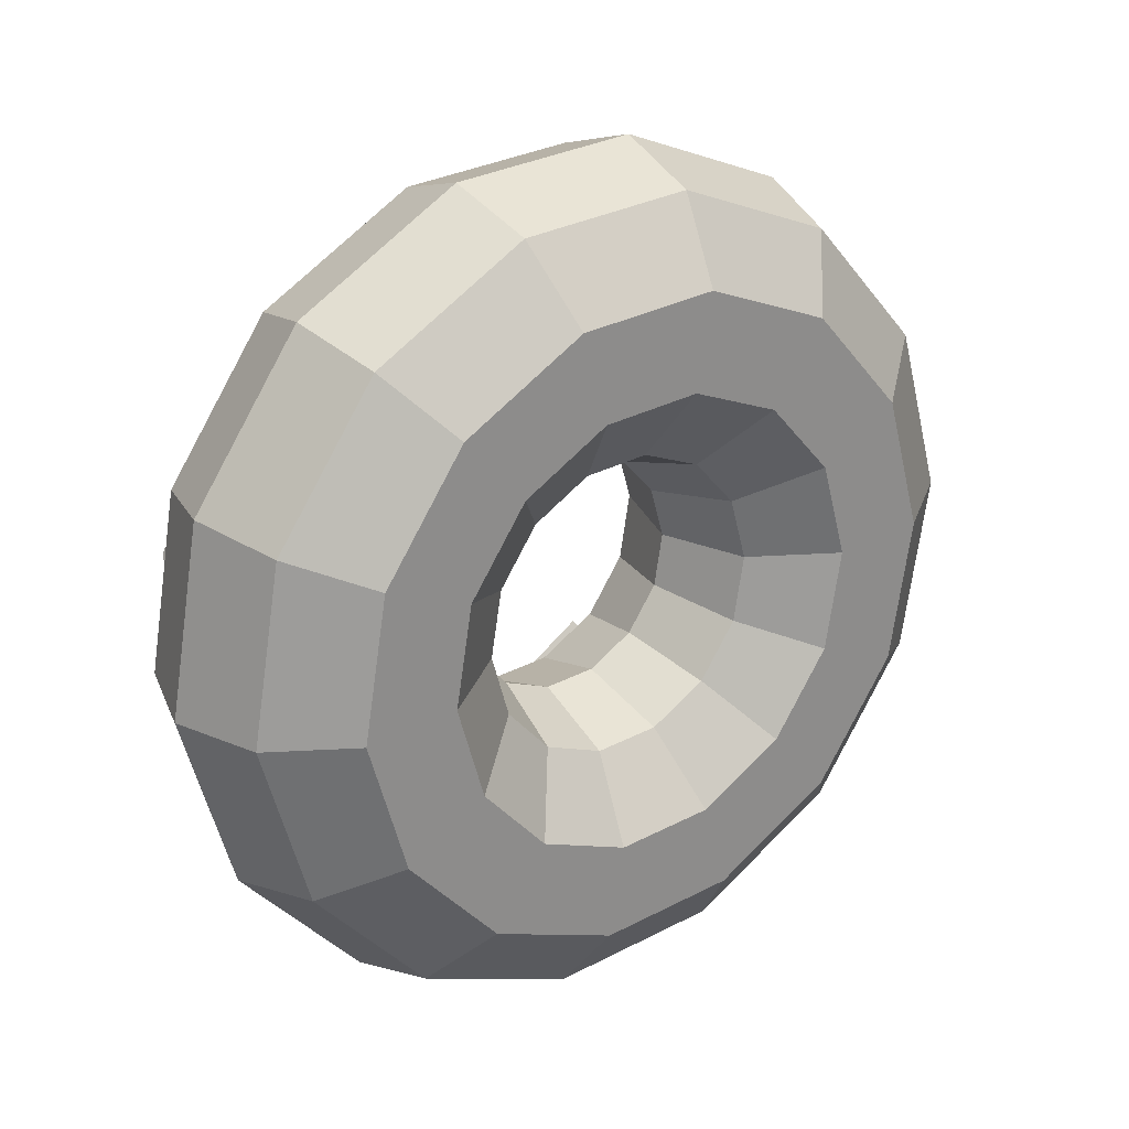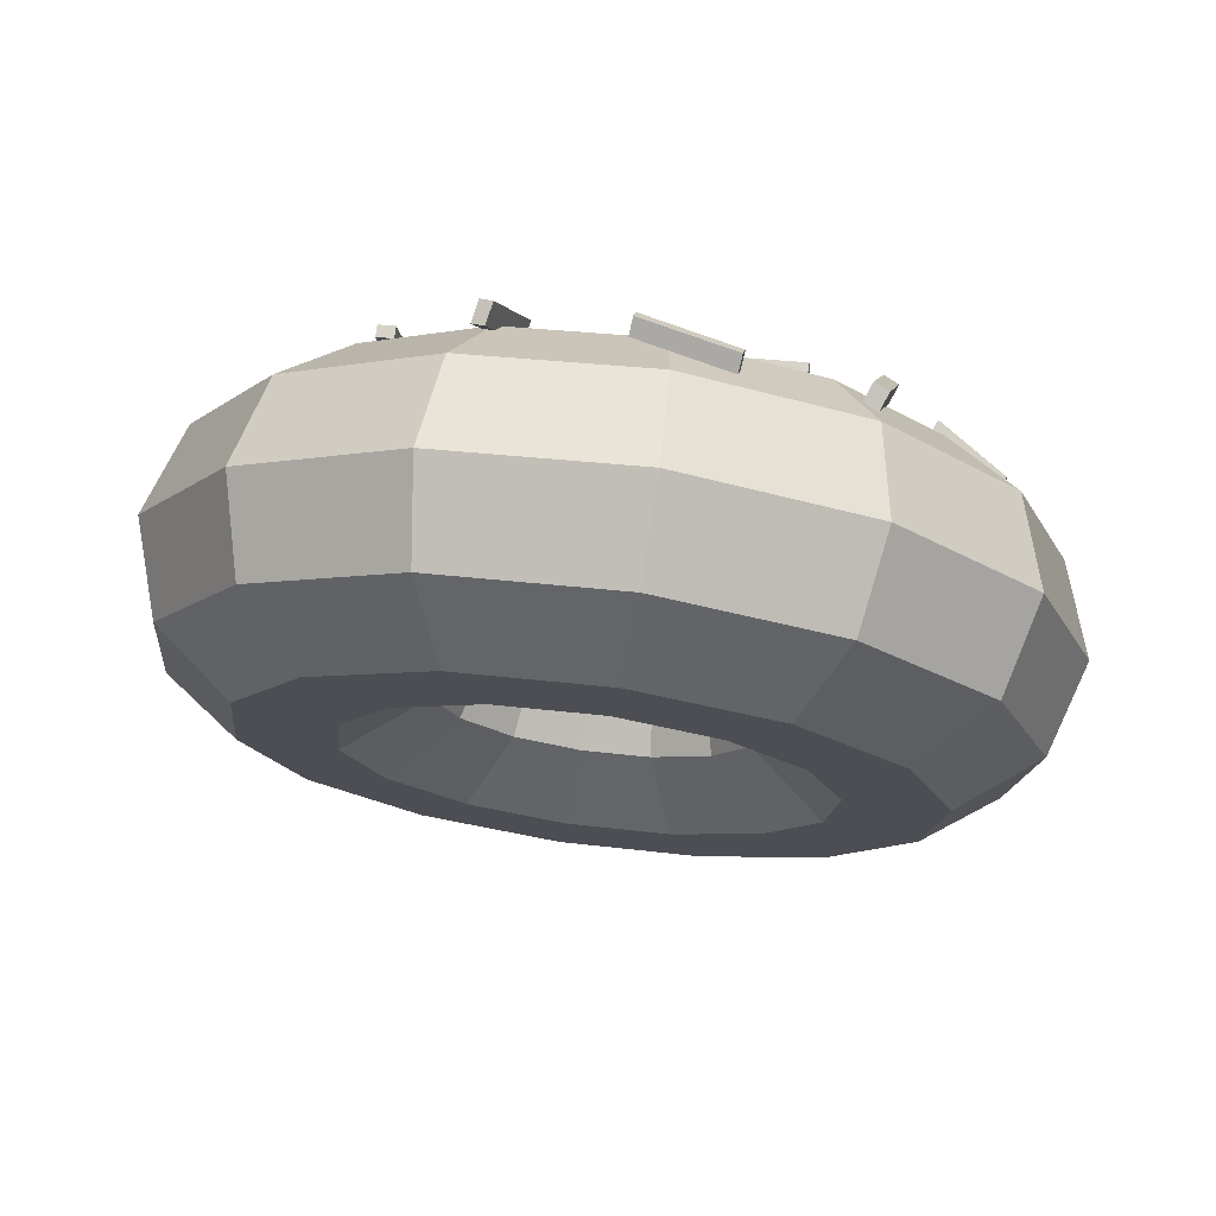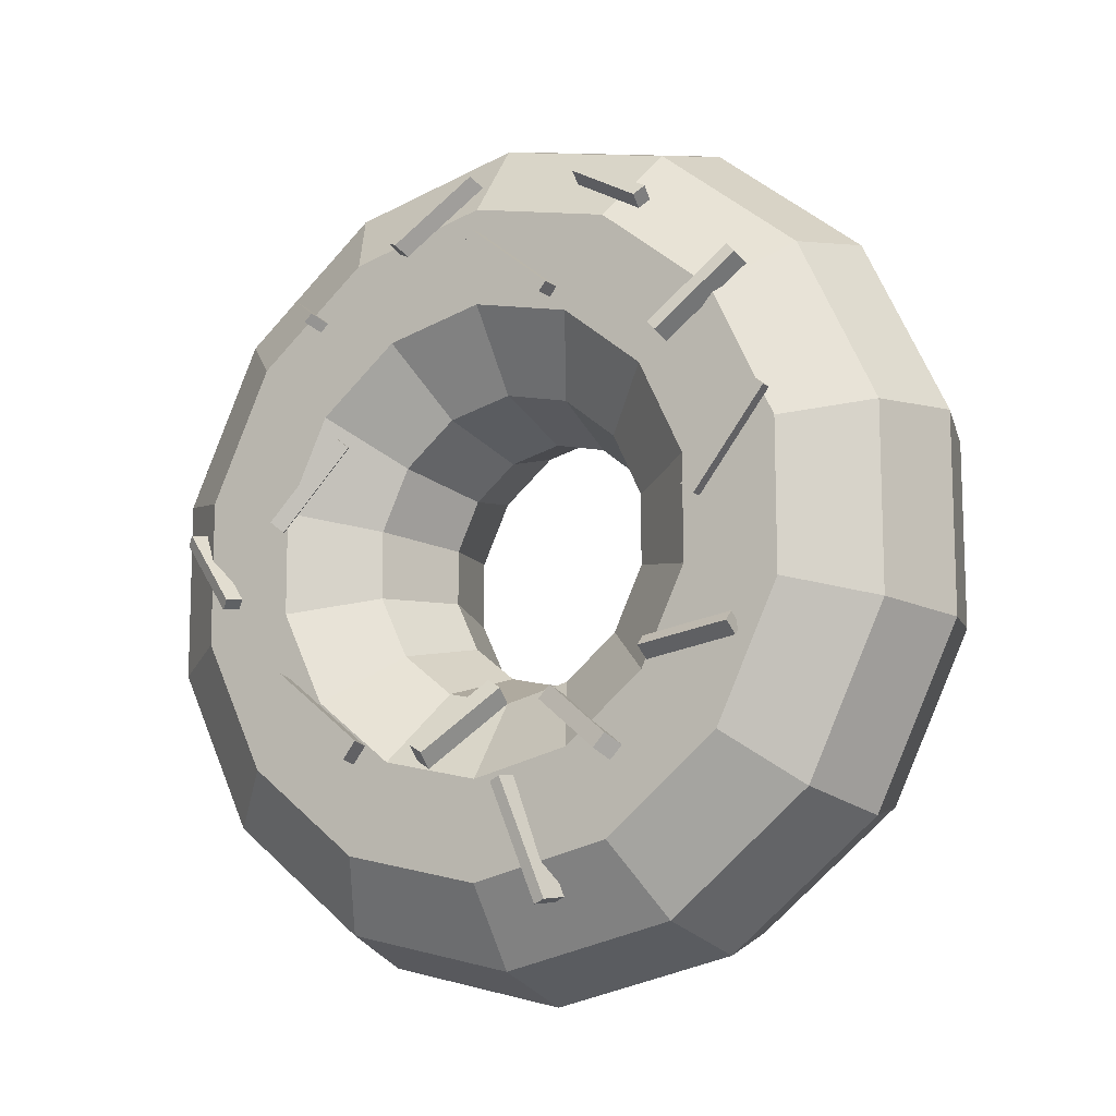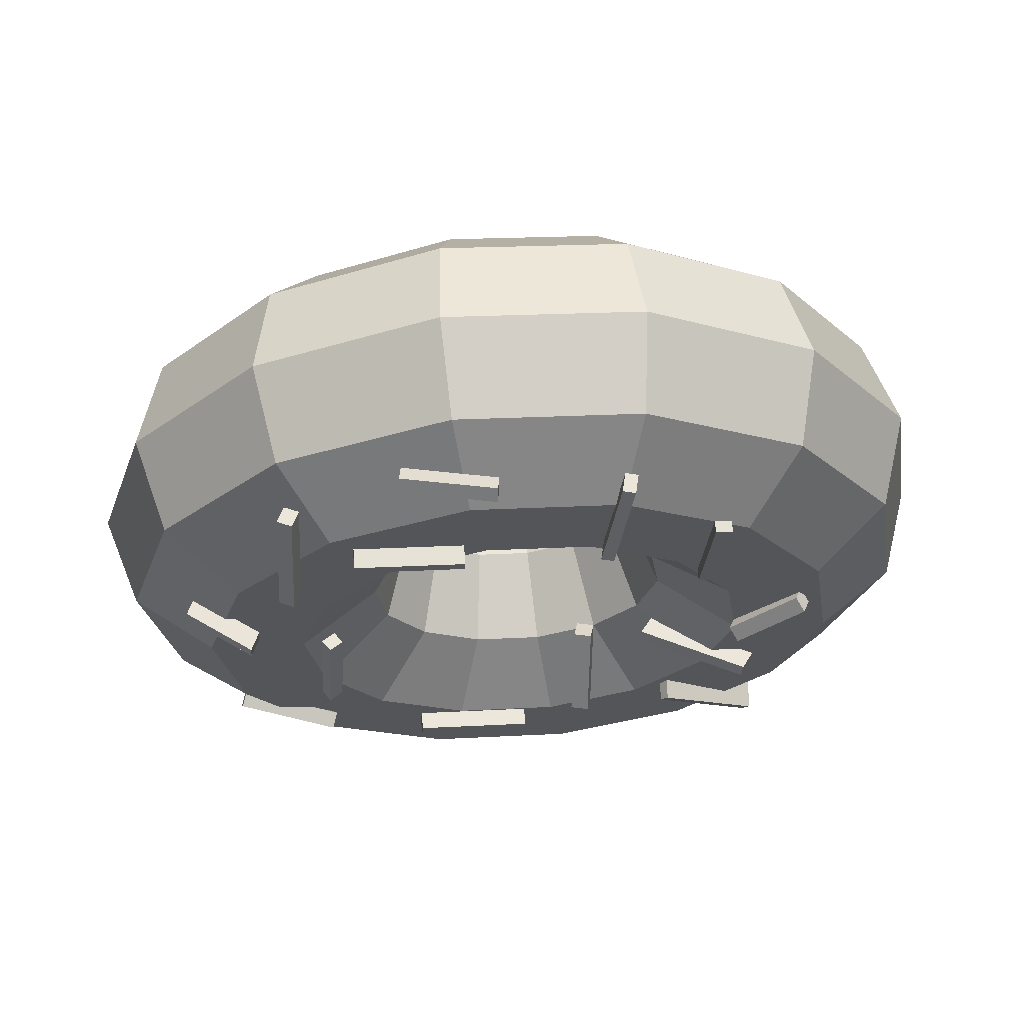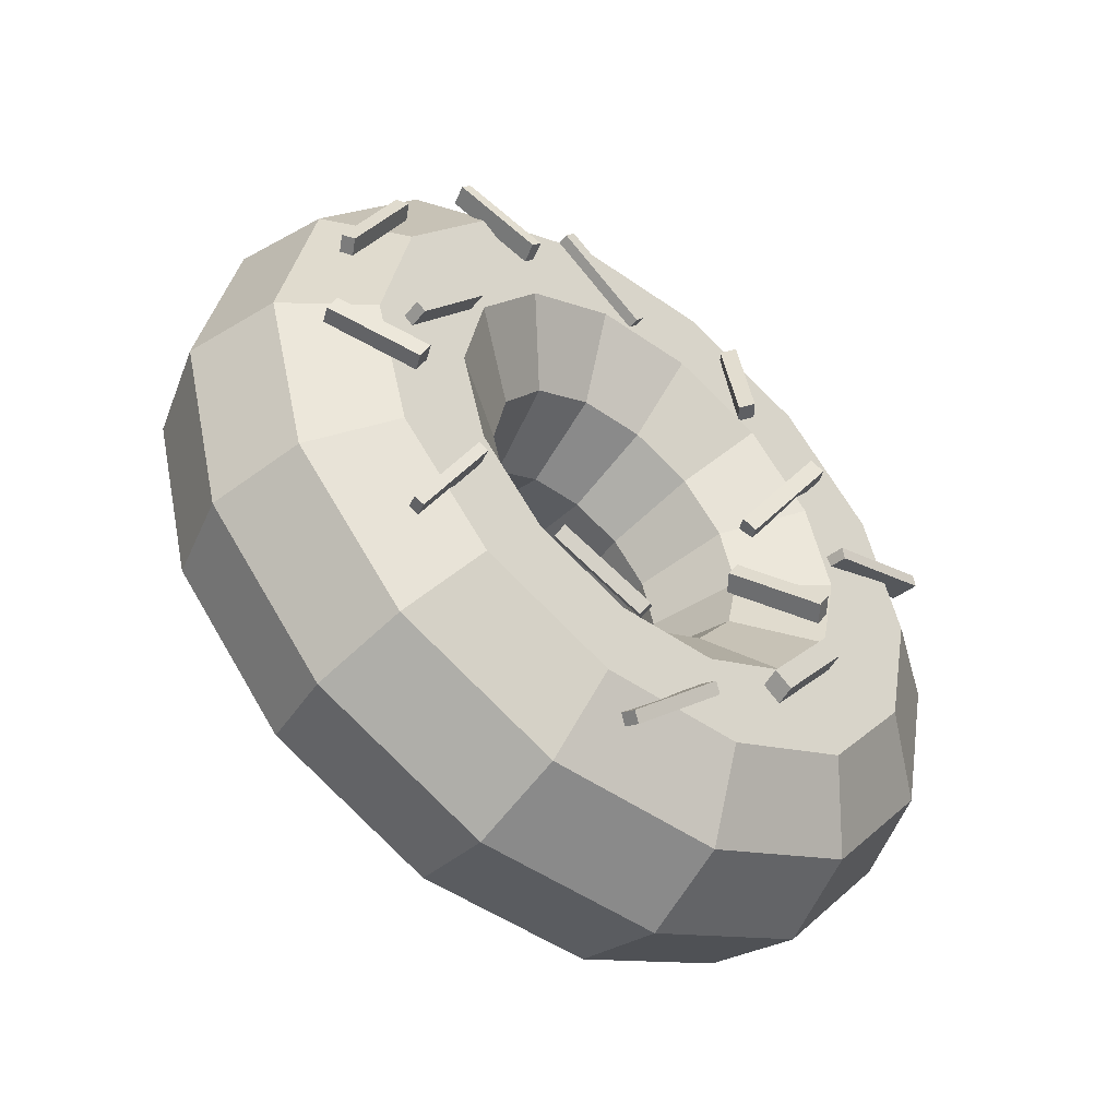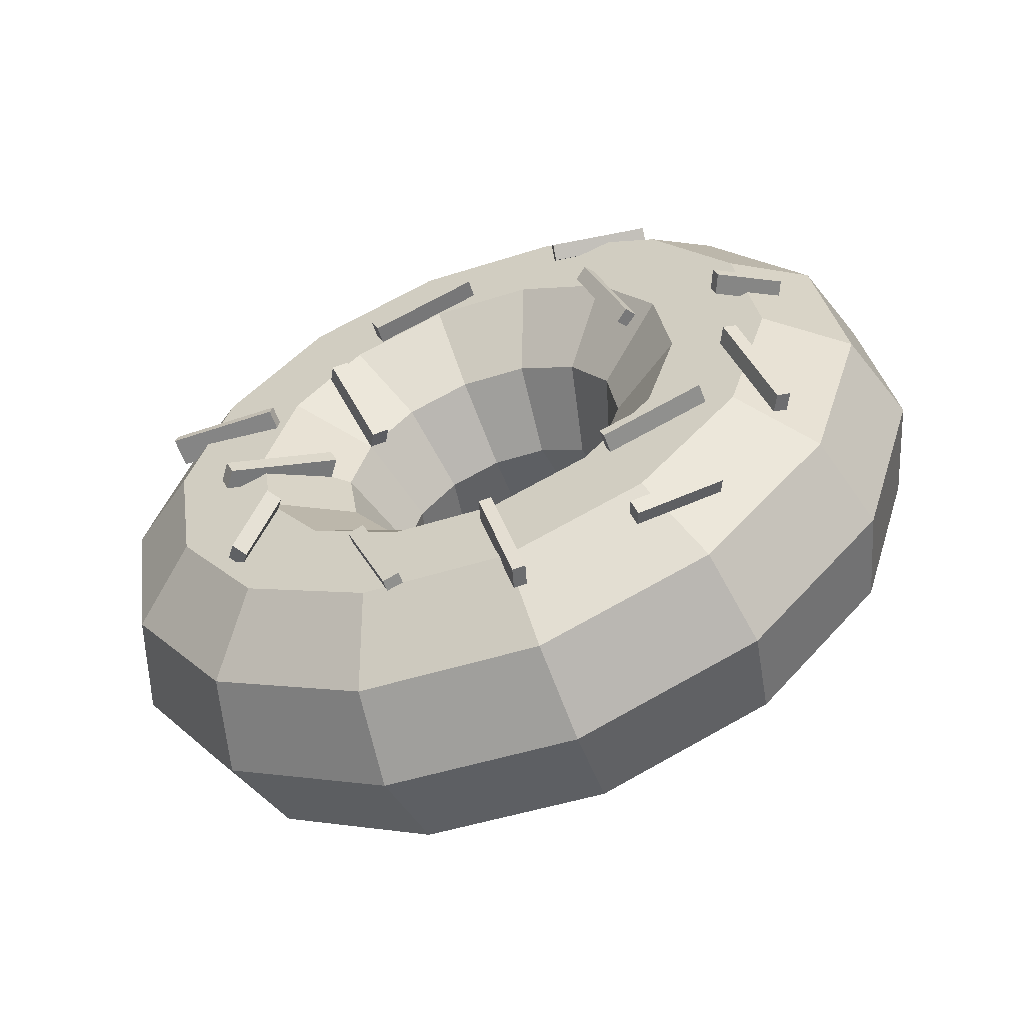
<metadata>
{"format":"obj","ext":"obj","renderer":"f3d","projection":"perspective","resolution":1024,"background":"white","views":[{"elev":-36.2,"azim":-57.8,"up":"+Y"},{"elev":28.3,"azim":10.7,"up":"+Y"},{"elev":44.1,"azim":-131.7,"up":"+Y"},{"elev":20.0,"azim":174.1,"up":"+Z"},{"elev":14.6,"azim":118.1,"up":"+Y"},{"elev":72.9,"azim":-29.0,"up":"+Y"}]}
</metadata>
<code>
o donut_anim
v -1.736 1.391 -1.399
v -1.616 1.128 -1.137
v -1.299 0.9649 -0.9741
v -0.9082 0.9649 -0.9741
v -0.5918 1.128 -1.137
v -0.471 1.391 -1.399
v -0.5918 1.654 -1.662
v -0.9082 1.817 -1.824
v -1.299 1.817 -1.824
v -1.616 1.654 -1.662
v -1.562 0.8504 -1.94
v -1.453 0.6243 -1.641
v -1.168 0.5586 -1.381
v -0.8157 0.6785 -1.261
v -0.5306 0.9381 -1.326
v -0.4218 1.238 -1.552
v -0.5306 1.464 -1.852
v -0.8157 1.53 -2.111
v -1.168 1.41 -2.231
v -1.453 1.151 -2.166
v -1.073 0.4172 -2.374
v -0.9974 0.2207 -2.045
v -0.8002 0.2328 -1.707
v -0.5564 0.4488 -1.491
v -0.3592 0.7862 -1.478
v -0.2838 1.116 -1.674
v -0.3592 1.313 -2.004
v -0.5564 1.3 -2.341
v -0.8002 1.084 -2.558
v -0.9974 0.7471 -2.57
v -0.3661 0.1767 -2.615
v -0.3392 -0.00326 -2.269
v -0.2688 0.05198 -1.889
v -0.1818 0.3213 -1.619
v -0.1114 0.7019 -1.563
v -0.08449 1.048 -1.742
v -0.1114 1.228 -2.088
v -0.1818 1.173 -2.469
v -0.2688 0.9037 -2.739
v -0.3392 0.5231 -2.795
v 0.4183 0.1767 -2.615
v 0.3914 -0.00326 -2.269
v 0.321 0.05198 -1.889
v 0.234 0.3213 -1.619
v 0.1636 0.7019 -1.563
v 0.1368 1.048 -1.742
v 0.1636 1.228 -2.088
v 0.234 1.173 -2.469
v 0.321 0.9037 -2.739
v 0.3914 0.5231 -2.795
v 1.125 0.4172 -2.374
v 1.05 0.2207 -2.045
v 0.8525 0.2328 -1.707
v 0.6087 0.4488 -1.491
v 0.4114 0.7862 -1.478
v 0.3361 1.116 -1.674
v 0.4114 1.313 -2.004
v 0.6087 1.3 -2.341
v 0.8525 1.084 -2.558
v 1.05 0.7471 -2.57
v 1.614 0.8504 -1.94
v 1.505 0.6243 -1.641
v 1.22 0.5586 -1.381
v 0.8679 0.6785 -1.261
v 0.5829 0.9381 -1.326
v 0.474 1.238 -1.552
v 0.5829 1.464 -1.852
v 0.8679 1.53 -2.111
v 1.22 1.41 -2.231
v 1.505 1.151 -2.166
v 1.789 1.391 -1.399
v 1.668 1.128 -1.137
v 1.351 0.9649 -0.9741
v 0.9604 0.9649 -0.9741
v 0.6441 1.128 -1.137
v 0.5233 1.391 -1.399
v 0.6441 1.654 -1.662
v 0.9604 1.817 -1.824
v 1.351 1.817 -1.824
v 1.668 1.654 -1.662
v 1.614 1.931 -0.858
v 1.505 1.631 -0.6324
v 1.22 1.371 -0.5672
v 0.8679 1.251 -0.6872
v 0.5829 1.317 -0.9468
v 0.474 1.543 -1.247
v 0.5829 1.843 -1.472
v 0.8679 2.103 -1.537
v 1.22 2.223 -1.417
v 1.505 2.157 -1.158
v 1.125 2.364 -0.424
v 1.05 2.034 -0.2281
v 0.8525 1.697 -0.2408
v 0.6087 1.481 -0.4572
v 0.4114 1.469 -0.7946
v 0.3361 1.665 -1.124
v 0.4114 1.995 -1.32
v 0.6087 2.333 -1.307
v 0.8525 2.549 -1.091
v 1.05 2.561 -0.7536
v 0.4183 2.605 -0.1832
v 0.3914 2.258 -0.003802
v 0.321 1.878 -0.05969
v 0.234 1.608 -0.3295
v 0.1636 1.553 -0.7101
v 0.1368 1.733 -1.056
v 0.1636 2.08 -1.236
v 0.234 2.46 -1.18
v 0.321 2.729 -0.91
v 0.3914 2.785 -0.5293
v -0.3661 2.605 -0.1832
v -0.3392 2.258 -0.003802
v -0.2688 1.878 -0.05969
v -0.1818 1.608 -0.3295
v -0.1114 1.553 -0.7101
v -0.08449 1.733 -1.056
v -0.1114 2.08 -1.236
v -0.1818 2.46 -1.18
v -0.2688 2.729 -0.91
v -0.3392 2.785 -0.5293
v -1.073 2.364 -0.424
v -0.9974 2.034 -0.2281
v -0.8002 1.697 -0.2408
v -0.5564 1.481 -0.4572
v -0.3592 1.469 -0.7946
v -0.2838 1.665 -1.124
v -0.3592 1.995 -1.32
v -0.5564 2.333 -1.307
v -0.8002 2.549 -1.091
v -0.9974 2.561 -0.7536
v -1.562 1.931 -0.858
v -1.453 1.631 -0.6324
v -1.168 1.371 -0.5672
v -0.8157 1.251 -0.6872
v -0.5306 1.317 -0.9468
v -0.4218 1.543 -1.247
v -0.5306 1.843 -1.472
v -0.8157 2.103 -1.537
v -1.168 2.223 -1.417
v -1.453 2.157 -1.158
v 1.144 2.095 -1.646
v 1.179 2.155 -1.697
v 1.144 2.068 -1.682
v 1.179 2.129 -1.734
v 1.406 1.942 -1.537
v 1.44 2.002 -1.588
v 1.406 1.916 -1.573
v 1.44 1.976 -1.625
v 0.214 2.788 -0.7621
v 0.226 2.855 -0.7814
v 0.214 2.776 -0.8206
v 0.226 2.844 -0.8399
v 0.5792 2.691 -0.7433
v 0.5913 2.759 -0.7626
v 0.5792 2.68 -0.8018
v 0.5913 2.747 -0.8211
v -0.3592 1.313 -2.004
v -0.3355 1.399 -2.021
v -0.3592 1.235 -2.402
v -0.3355 1.321 -2.419
v -0.2865 1.293 -2
v -0.2628 1.38 -2.017
v -0.2865 1.216 -2.398
v -0.2628 1.302 -2.415
v -0.7181 2.6 -1.04
v -0.7181 2.633 -1.073
v -0.7181 2.268 -1.372
v -0.7181 2.301 -1.405
v -0.6507 2.6 -1.04
v -0.6507 2.633 -1.073
v -0.6507 2.268 -1.372
v -0.6507 2.301 -1.405
v -1.139 2.042 -1.563
v -1.107 2.106 -1.581
v -1.172 2.059 -1.62
v -1.14 2.123 -1.638
v -0.8959 1.864 -1.763
v -0.8639 1.927 -1.781
v -0.9285 1.88 -1.82
v -0.8964 1.944 -1.838
v 0.8276 1.735 -1.814
v 0.7945 1.773 -1.841
v 0.8276 1.487 -2.162
v 0.7945 1.524 -2.189
v 0.8816 1.767 -1.836
v 0.8485 1.804 -1.863
v 0.8816 1.518 -2.185
v 0.8485 1.556 -2.212
v 1.247 1.238 -2.364
v 1.227 1.213 -2.301
v 1.243 1.286 -2.346
v 1.223 1.26 -2.283
v 0.8399 1.249 -2.486
v 0.8204 1.224 -2.423
v 0.8359 1.297 -2.468
v 0.8164 1.272 -2.405
v 0.9674 2.53 -0.9649
v 0.9978 2.59 -1.002
v 0.9674 2.386 -1.359
v 0.9978 2.446 -1.396
v 1.025 2.502 -0.9546
v 1.055 2.561 -0.9913
v 1.025 2.358 -1.349
v 1.055 2.418 -1.385
v -0.3147 2.79 -0.7699
v -0.2954 2.861 -0.817
v -0.2669 2.581 -1.123
v -0.2476 2.652 -1.17
v -0.2639 2.79 -0.7608
v -0.2446 2.861 -0.808
v -0.2162 2.581 -1.114
v -0.1969 2.652 -1.161
v -1.026 1.652 -2.026
v -0.9759 1.708 -2.067
v -1.026 1.611 -2.083
v -0.9759 1.668 -2.124
v -0.595 1.479 -1.91
v -0.545 1.536 -1.951
v -0.595 1.439 -1.967
v -0.545 1.496 -2.008
v -0.05715 1.167 -2.475
v -0.05715 1.233 -2.521
v -0.05715 1.105 -2.538
v -0.05715 1.17 -2.584
v 0.4208 1.167 -2.475
v 0.4208 1.233 -2.521
v 0.4208 1.105 -2.538
v 0.4208 1.17 -2.584
v 0.3261 2.5 -1.14
v 0.3261 2.557 -1.197
v 0.3261 2.467 -1.173
v 0.3261 2.523 -1.23
v 0.7598 2.5 -1.14
v 0.7598 2.557 -1.197
v 0.7598 2.467 -1.173
v 0.7598 2.523 -1.23
v -1.088 1.192 -2.509
v -1.092 1.124 -2.411
v -1.114 1.227 -2.485
v -1.118 1.159 -2.387
v -0.6644 1.391 -2.354
v -0.6684 1.323 -2.256
v -0.6896 1.426 -2.331
v -0.6936 1.358 -2.233
f 1 11 12 2
f 2 12 13 3
f 3 13 14 4
f 4 14 15 5
f 5 15 16 6
f 6 16 17 7
f 7 17 18 8
f 8 18 19 9
f 9 19 20 10
f 10 20 11 1
f 11 21 22 12
f 12 22 23 13
f 13 23 24 14
f 14 24 25 15
f 15 25 26 16
f 16 26 27 17
f 17 27 28 18
f 18 28 29 19
f 19 29 30 20
f 20 30 21 11
f 21 31 32 22
f 22 32 33 23
f 23 33 34 24
f 24 34 35 25
f 25 35 36 26
f 26 36 37 27
f 27 37 38 28
f 28 38 39 29
f 29 39 40 30
f 30 40 31 21
f 31 41 42 32
f 32 42 43 33
f 33 43 44 34
f 34 44 45 35
f 35 45 46 36
f 36 46 47 37
f 37 47 48 38
f 38 48 49 39
f 39 49 50 40
f 40 50 41 31
f 41 51 52 42
f 42 52 53 43
f 43 53 54 44
f 44 54 55 45
f 45 55 56 46
f 46 56 57 47
f 47 57 58 48
f 48 58 59 49
f 49 59 60 50
f 50 60 51 41
f 51 61 62 52
f 52 62 63 53
f 53 63 64 54
f 54 64 65 55
f 55 65 66 56
f 56 66 67 57
f 57 67 68 58
f 58 68 69 59
f 59 69 70 60
f 60 70 61 51
f 61 71 72 62
f 62 72 73 63
f 63 73 74 64
f 64 74 75 65
f 65 75 76 66
f 66 76 77 67
f 67 77 78 68
f 68 78 79 69
f 69 79 80 70
f 70 80 71 61
f 71 81 82 72
f 72 82 83 73
f 73 83 84 74
f 74 84 85 75
f 75 85 86 76
f 76 86 87 77
f 77 87 88 78
f 78 88 89 79
f 79 89 90 80
f 80 90 81 71
f 81 91 92 82
f 82 92 93 83
f 83 93 94 84
f 84 94 95 85
f 85 95 96 86
f 86 96 97 87
f 87 97 98 88
f 88 98 99 89
f 89 99 100 90
f 90 100 91 81
f 91 101 102 92
f 92 102 103 93
f 93 103 104 94
f 94 104 105 95
f 95 105 106 96
f 96 106 107 97
f 97 107 108 98
f 98 108 109 99
f 99 109 110 100
f 100 110 101 91
f 101 111 112 102
f 102 112 113 103
f 103 113 114 104
f 104 114 115 105
f 105 115 116 106
f 106 116 117 107
f 107 117 118 108
f 108 118 119 109
f 109 119 120 110
f 110 120 111 101
f 111 121 122 112
f 112 122 123 113
f 113 123 124 114
f 114 124 125 115
f 115 125 126 116
f 116 126 127 117
f 117 127 128 118
f 118 128 129 119
f 119 129 130 120
f 120 130 121 111
f 121 131 132 122
f 122 132 133 123
f 123 133 134 124
f 124 134 135 125
f 125 135 136 126
f 126 136 137 127
f 127 137 138 128
f 128 138 139 129
f 129 139 140 130
f 130 140 131 121
f 131 1 2 132
f 132 2 3 133
f 133 3 4 134
f 134 4 5 135
f 135 5 6 136
f 136 6 7 137
f 137 7 8 138
f 138 8 9 139
f 139 9 10 140
f 140 10 1 131
f 141 142 144 143
f 143 144 148 147
f 147 148 146 145
f 145 146 142 141
f 143 147 145 141
f 148 144 142 146
f 149 150 152 151
f 151 152 156 155
f 155 156 154 153
f 153 154 150 149
f 151 155 153 149
f 156 152 150 154
f 157 158 160 159
f 159 160 164 163
f 163 164 162 161
f 161 162 158 157
f 159 163 161 157
f 164 160 158 162
f 165 166 168 167
f 167 168 172 171
f 171 172 170 169
f 169 170 166 165
f 167 171 169 165
f 172 168 166 170
f 173 174 176 175
f 175 176 180 179
f 179 180 178 177
f 177 178 174 173
f 175 179 177 173
f 180 176 174 178
f 181 182 184 183
f 183 184 188 187
f 187 188 186 185
f 185 186 182 181
f 183 187 185 181
f 188 184 182 186
f 189 193 195 191
f 194 190 192 196
f 192 191 195 196
f 190 189 191 192
f 194 193 189 190
f 196 195 193 194
f 197 198 200 199
f 199 200 204 203
f 203 204 202 201
f 201 202 198 197
f 199 203 201 197
f 204 200 198 202
f 205 206 208 207
f 207 208 212 211
f 211 212 210 209
f 209 210 206 205
f 207 211 209 205
f 212 208 206 210
f 213 214 216 215
f 215 216 220 219
f 219 220 218 217
f 217 218 214 213
f 215 219 217 213
f 220 216 214 218
f 221 222 224 223
f 223 224 228 227
f 227 228 226 225
f 225 226 222 221
f 223 227 225 221
f 228 224 222 226
f 229 230 232 231
f 231 232 236 235
f 235 236 234 233
f 233 234 230 229
f 231 235 233 229
f 236 232 230 234
f 237 238 240 239
f 239 240 244 243
f 243 244 242 241
f 241 242 238 237
f 239 243 241 237
f 244 240 238 242

</code>
